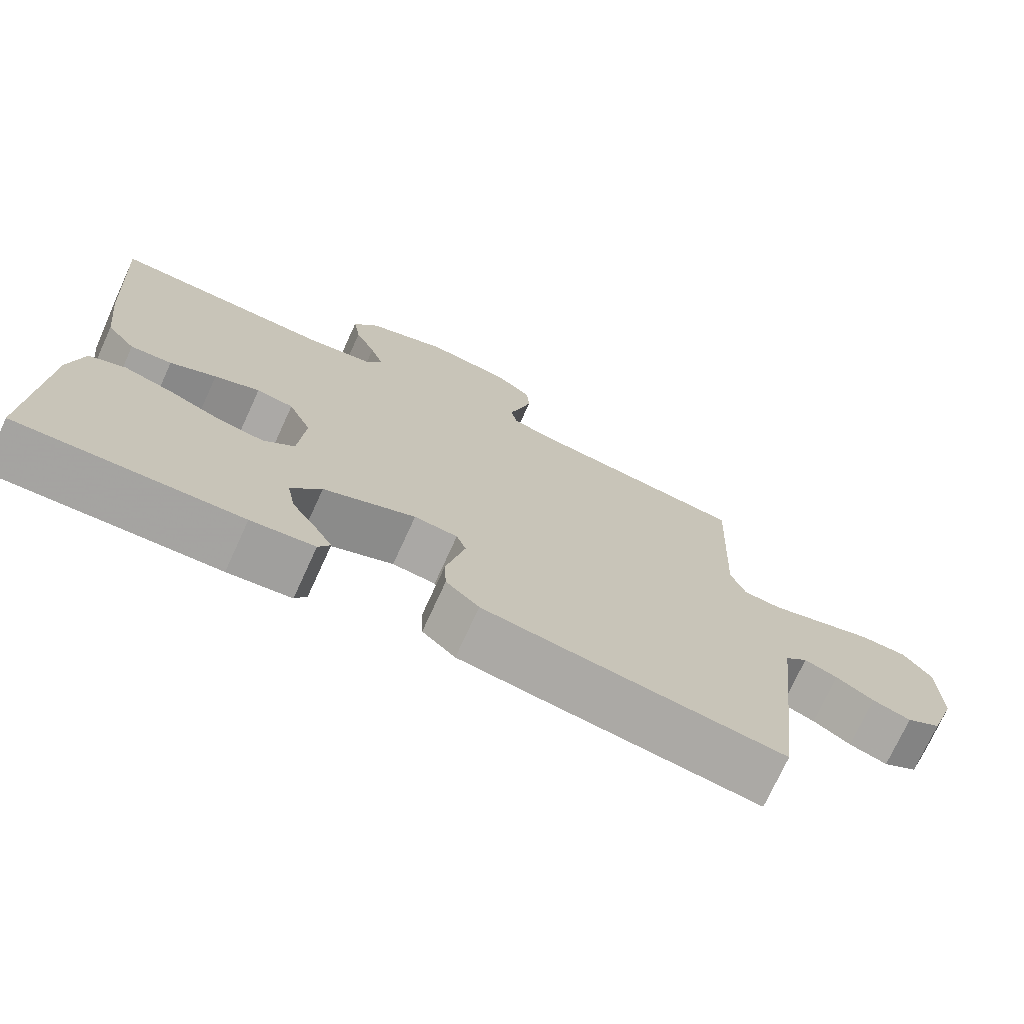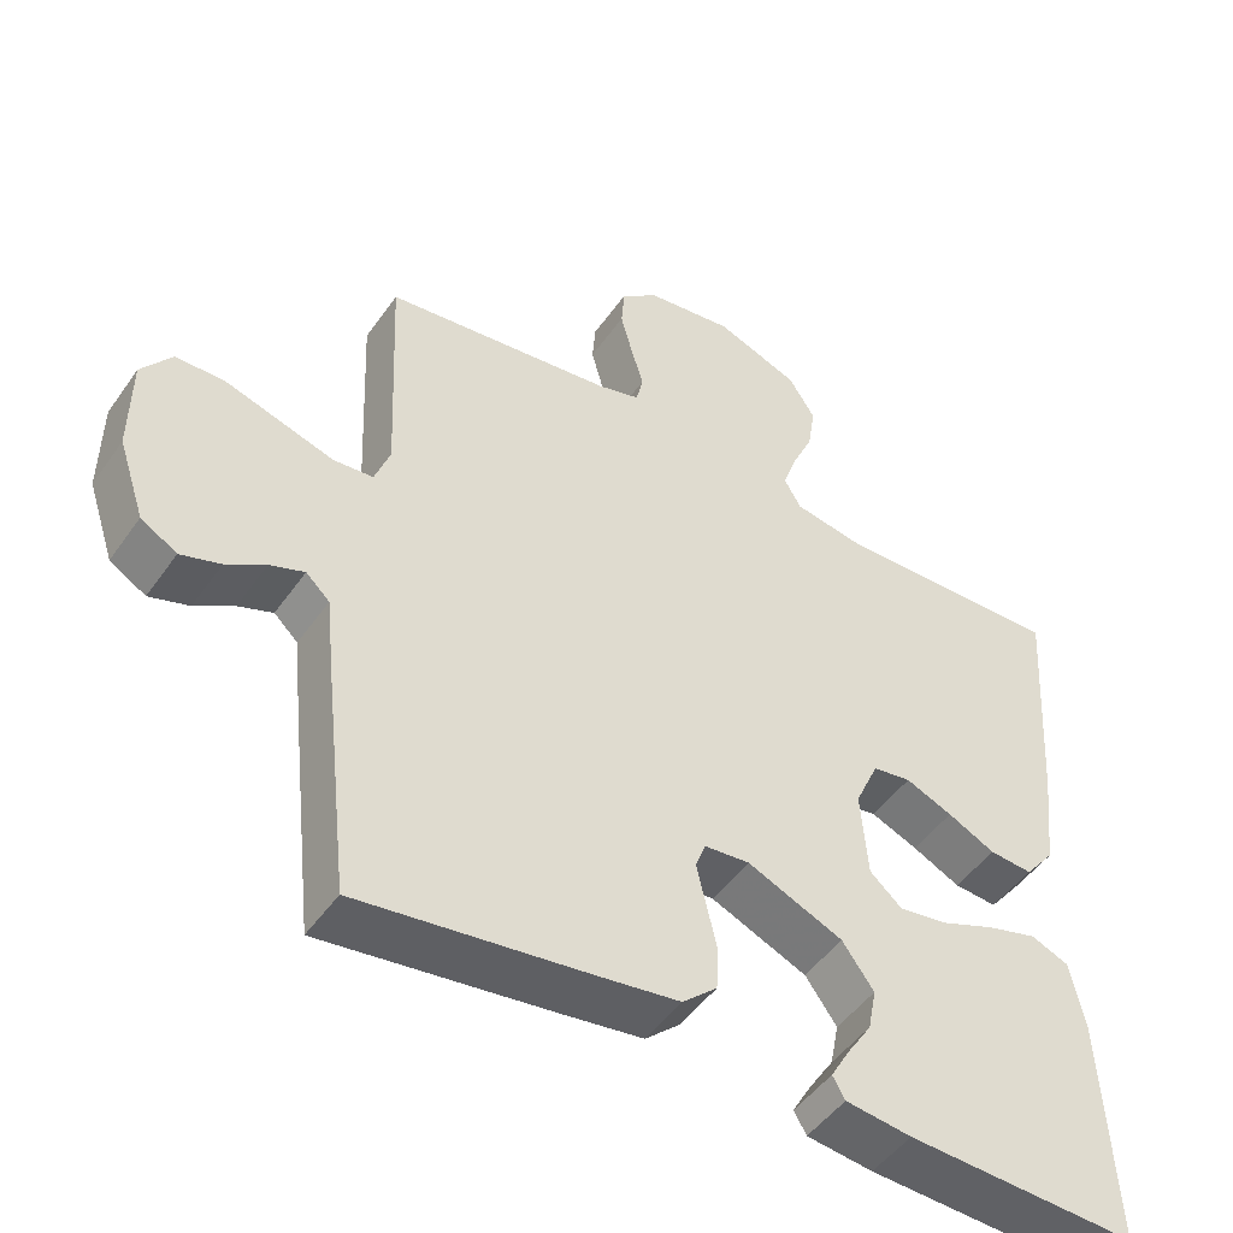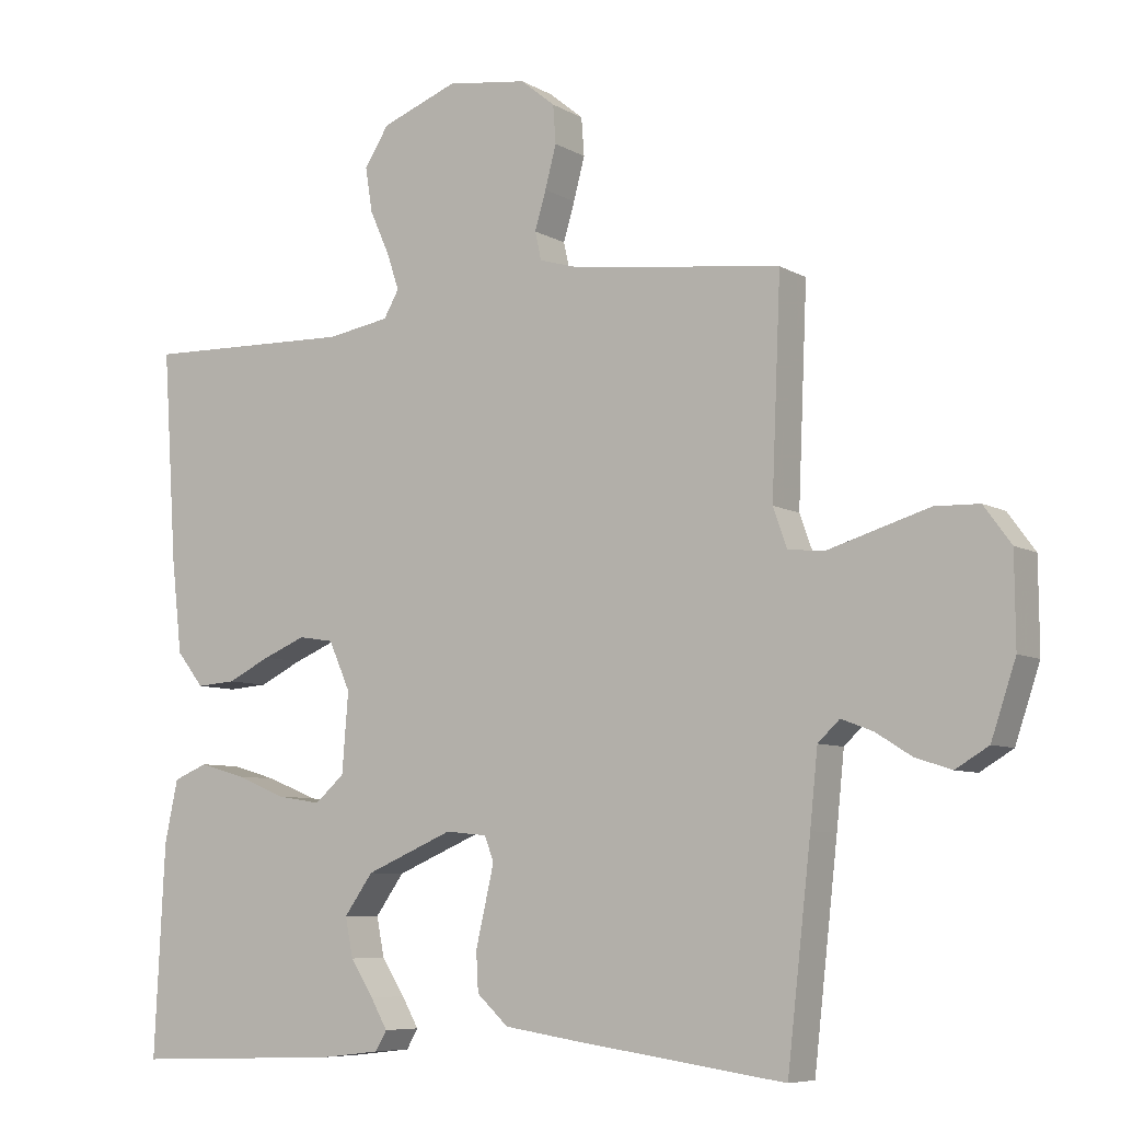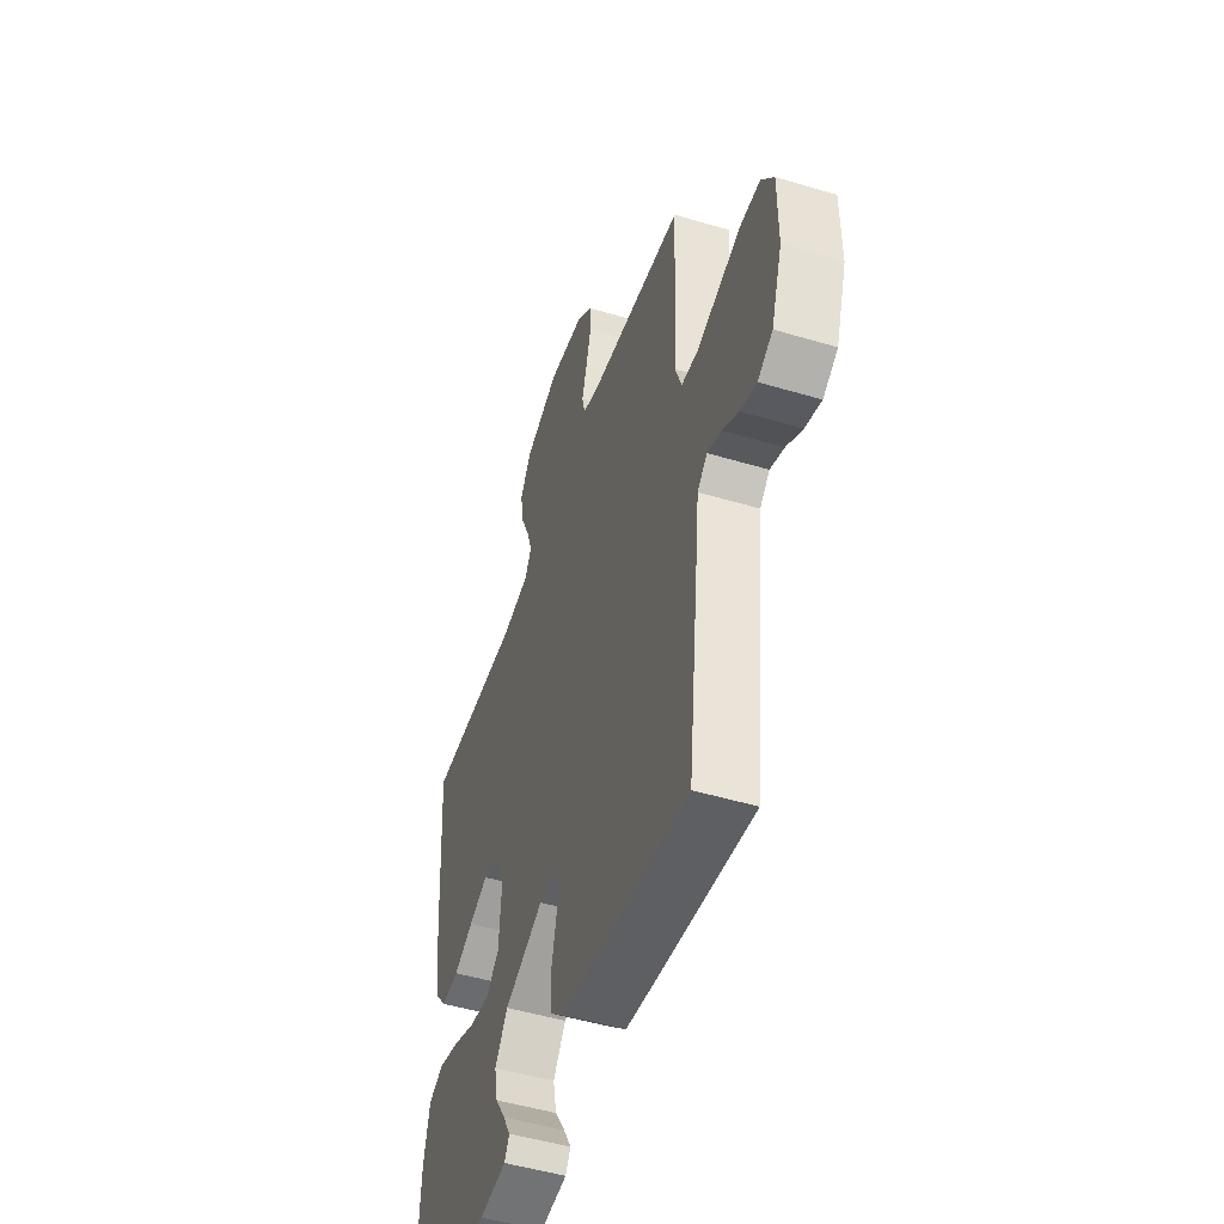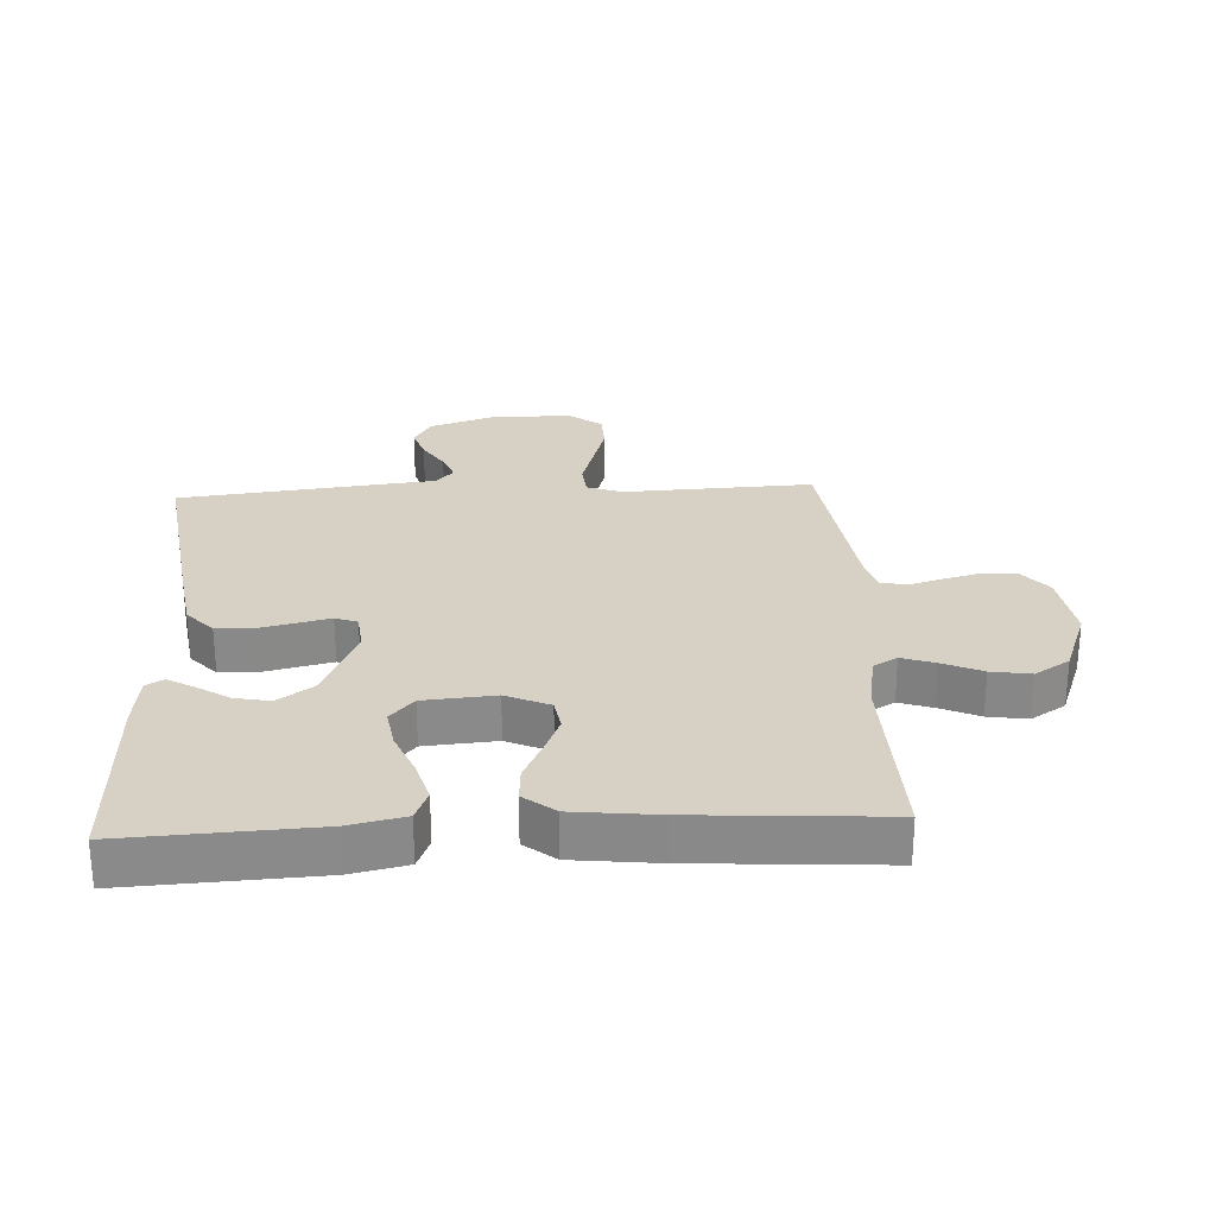
<metadata>
{"format":"obj","ext":"obj","renderer":"f3d","projection":"perspective","resolution":1024,"background":"white","views":[{"elev":-73.8,"azim":-24.6,"up":"+Z"},{"elev":-48.5,"azim":146.5,"up":"+Z"},{"elev":-7.3,"azim":32.9,"up":"+Z"},{"elev":-49.4,"azim":71.7,"up":"+Z"},{"elev":26.8,"azim":-93.0,"up":"+Y"}]}
</metadata>
<code>
v -0.5 0.07 -0.5
v -0.485 0.07 -0.2
v -0.466 0.07 -0.112
v -0.417 0.07 -0.092
v -0.351 0.07 -0.111
v -0.28 0.07 -0.14
v -0.217 0.07 -0.15
v -0.175 0.07 -0.113
v -0.166 0.07 0
v -0.197 0.07 0.069
v -0.247 0.07 0.077
v -0.308 0.07 0.052
v -0.37 0.07 0.022
v -0.426 0.07 0.018
v -0.465 0.07 0.067
v -0.48 0.07 0.2
v -0.5 0.07 0.5
v -0.2 0.07 0.491
v -0.11 0.07 0.506
v -0.088 0.07 0.544
v -0.106 0.07 0.597
v -0.134 0.07 0.659
v -0.144 0.07 0.722
v -0.109 0.07 0.777
v 0 0.07 0.818
v 0.115 0.07 0.802
v 0.164 0.07 0.762
v 0.168 0.07 0.708
v 0.152 0.07 0.648
v 0.136 0.07 0.594
v 0.145 0.07 0.554
v 0.2 0.07 0.538
v 0.5 0.07 0.5
v 0.487 0.07 0.2
v 0.507 0.07 0.144
v 0.559 0.07 0.139
v 0.629 0.07 0.16
v 0.703 0.07 0.182
v 0.766 0.07 0.18
v 0.805 0.07 0.127
v 0.806 0.07 0
v 0.771 0.07 -0.104
v 0.724 0.07 -0.132
v 0.672 0.07 -0.115
v 0.621 0.07 -0.083
v 0.576 0.07 -0.066
v 0.545 0.07 -0.095
v 0.534 0.07 -0.2
v 0.5 0.07 -0.5
v 0.2 0.07 -0.458
v 0.094 0.07 -0.442
v 0.049 0.07 -0.401
v 0.046 0.07 -0.345
v 0.06 0.07 -0.285
v 0.072 0.07 -0.233
v 0.059 0.07 -0.198
v 0 0.07 -0.192
v -0.125 0.07 -0.245
v -0.166 0.07 -0.302
v -0.155 0.07 -0.358
v -0.122 0.07 -0.409
v -0.098 0.07 -0.451
v -0.114 0.07 -0.479
v -0.2 0.07 -0.489
v -0.5 0 -0.5
v -0.485 0 -0.2
v -0.466 0 -0.112
v -0.417 0 -0.092
v -0.351 0 -0.111
v -0.28 0 -0.14
v -0.217 0 -0.15
v -0.175 0 -0.113
v -0.166 0 0
v -0.197 0 0.069
v -0.247 0 0.077
v -0.308 0 0.052
v -0.37 0 0.022
v -0.426 0 0.018
v -0.465 0 0.067
v -0.48 0 0.2
v -0.5 0 0.5
v -0.2 0 0.491
v -0.11 0 0.506
v -0.088 0 0.544
v -0.106 0 0.597
v -0.134 0 0.659
v -0.144 0 0.722
v -0.109 0 0.777
v 0 0 0.818
v 0.115 0 0.802
v 0.164 0 0.762
v 0.168 0 0.708
v 0.152 0 0.648
v 0.136 0 0.594
v 0.145 0 0.554
v 0.2 0 0.538
v 0.5 0 0.5
v 0.487 0 0.2
v 0.507 0 0.144
v 0.559 0 0.139
v 0.629 0 0.16
v 0.703 0 0.182
v 0.766 0 0.18
v 0.805 0 0.127
v 0.806 0 0
v 0.771 0 -0.104
v 0.724 0 -0.132
v 0.672 0 -0.115
v 0.621 0 -0.083
v 0.576 0 -0.066
v 0.545 0 -0.095
v 0.534 0 -0.2
v 0.5 0 -0.5
v 0.2 0 -0.458
v 0.094 0 -0.442
v 0.049 0 -0.401
v 0.046 0 -0.345
v 0.06 0 -0.285
v 0.072 0 -0.233
v 0.059 0 -0.198
v 0 0 -0.192
v -0.125 0 -0.245
v -0.166 0 -0.302
v -0.155 0 -0.358
v -0.122 0 -0.409
v -0.098 0 -0.451
v -0.114 0 -0.479
v -0.2 0 -0.489
f 60 61 62 63
f 60 63 64 1
f 51 52 53 54
f 51 54 55
f 50 51 55
f 47 48 49 50
f 47 50 55 56
f 42 43 44 45
f 42 45 46
f 41 42 46
f 40 41 46
f 39 40 46
f 36 37 38 39
f 36 39 46 47
f 32 33 34
f 31 32 34 35
f 27 28 29 30
f 25 26 27 30
f 25 30 31
f 24 25 31
f 21 22 23 24
f 20 21 24 31
f 19 20 31 35
f 15 16 17 18
f 15 18 19 35
f 12 13 14 15
f 11 12 15
f 3 4 5 6
f 3 6 7
f 2 3 7
f 59 60 1 2
f 58 59 2 7
f 57 58 7 8
f 56 57 8 9
f 47 56 9 10
f 36 47 10
f 11 15 35 36
f 10 11 36
f 127 126 125 124
f 65 128 127 124
f 118 117 116 115
f 119 118 115
f 119 115 114
f 114 113 112 111
f 120 119 114 111
f 109 108 107 106
f 110 109 106
f 110 106 105
f 110 105 104
f 110 104 103
f 103 102 101 100
f 111 110 103 100
f 98 97 96
f 99 98 96 95
f 94 93 92 91
f 94 91 90 89
f 95 94 89
f 95 89 88
f 88 87 86 85
f 95 88 85 84
f 99 95 84 83
f 82 81 80 79
f 99 83 82 79
f 79 78 77 76
f 79 76 75
f 70 69 68 67
f 71 70 67
f 71 67 66
f 66 65 124 123
f 71 66 123 122
f 72 71 122 121
f 73 72 121 120
f 74 73 120 111
f 74 111 100
f 100 99 79 75
f 100 75 74
f 1 65 66 2
f 2 66 67 3
f 3 67 68 4
f 4 68 69 5
f 5 69 70 6
f 6 70 71 7
f 7 71 72 8
f 8 72 73 9
f 9 73 74 10
f 10 74 75 11
f 11 75 76 12
f 12 76 77 13
f 13 77 78 14
f 14 78 79 15
f 15 79 80 16
f 16 80 81 17
f 17 81 82 18
f 18 82 83 19
f 19 83 84 20
f 20 84 85 21
f 21 85 86 22
f 22 86 87 23
f 23 87 88 24
f 24 88 89 25
f 25 89 90 26
f 26 90 91 27
f 27 91 92 28
f 28 92 93 29
f 29 93 94 30
f 30 94 95 31
f 31 95 96 32
f 32 96 97 33
f 33 97 98 34
f 34 98 99 35
f 35 99 100 36
f 36 100 101 37
f 37 101 102 38
f 38 102 103 39
f 39 103 104 40
f 40 104 105 41
f 41 105 106 42
f 42 106 107 43
f 43 107 108 44
f 44 108 109 45
f 45 109 110 46
f 46 110 111 47
f 47 111 112 48
f 48 112 113 49
f 49 113 114 50
f 50 114 115 51
f 51 115 116 52
f 52 116 117 53
f 53 117 118 54
f 54 118 119 55
f 55 119 120 56
f 56 120 121 57
f 57 121 122 58
f 58 122 123 59
f 59 123 124 60
f 60 124 125 61
f 61 125 126 62
f 62 126 127 63
f 63 127 128 64
f 64 128 65 1

</code>
